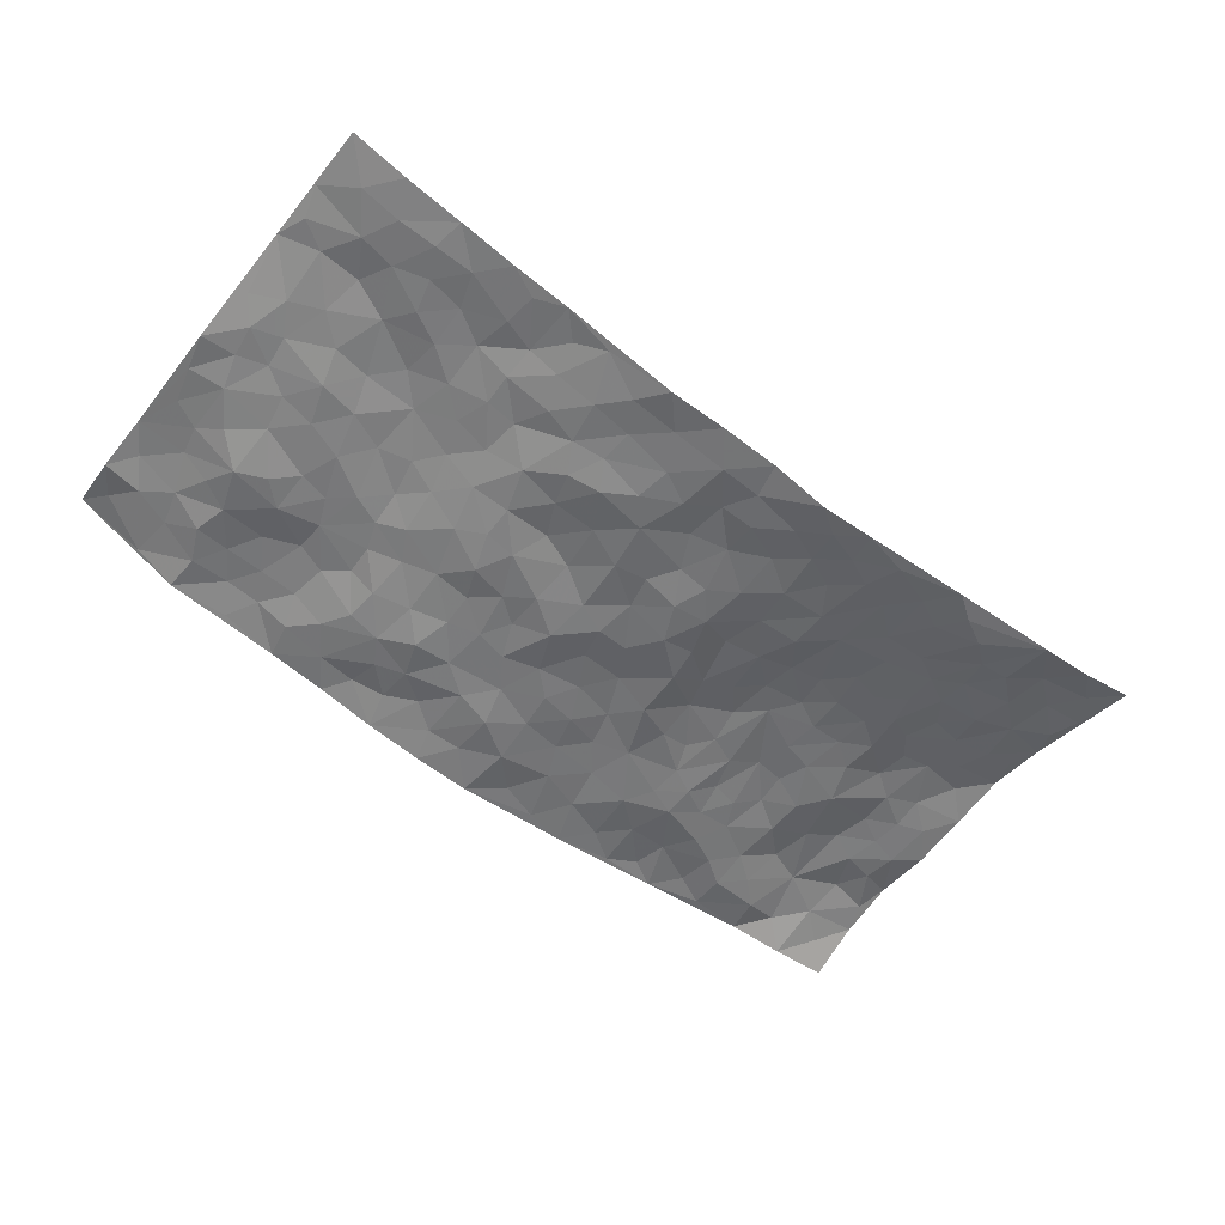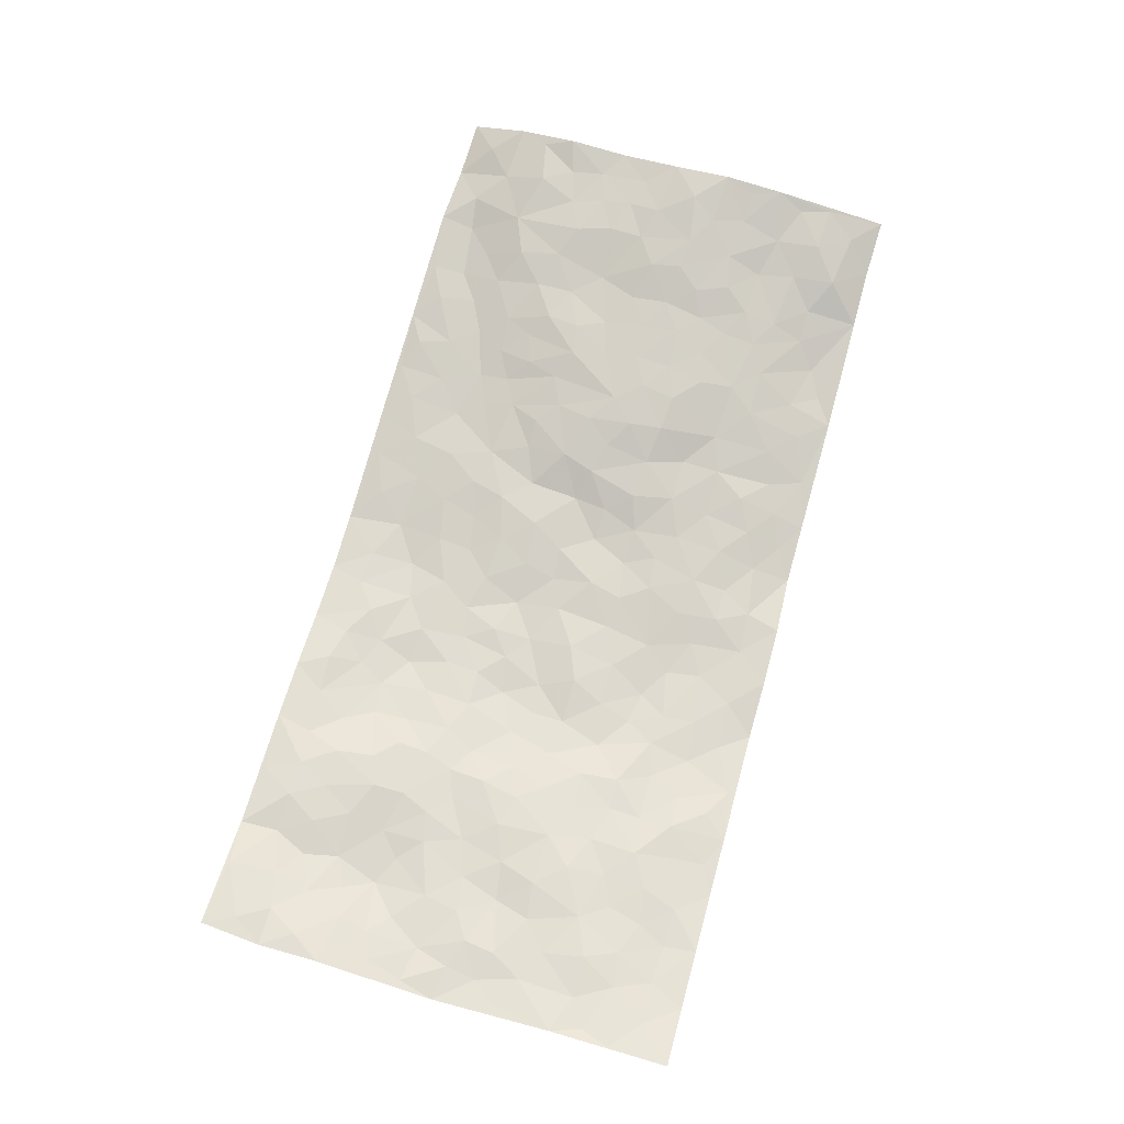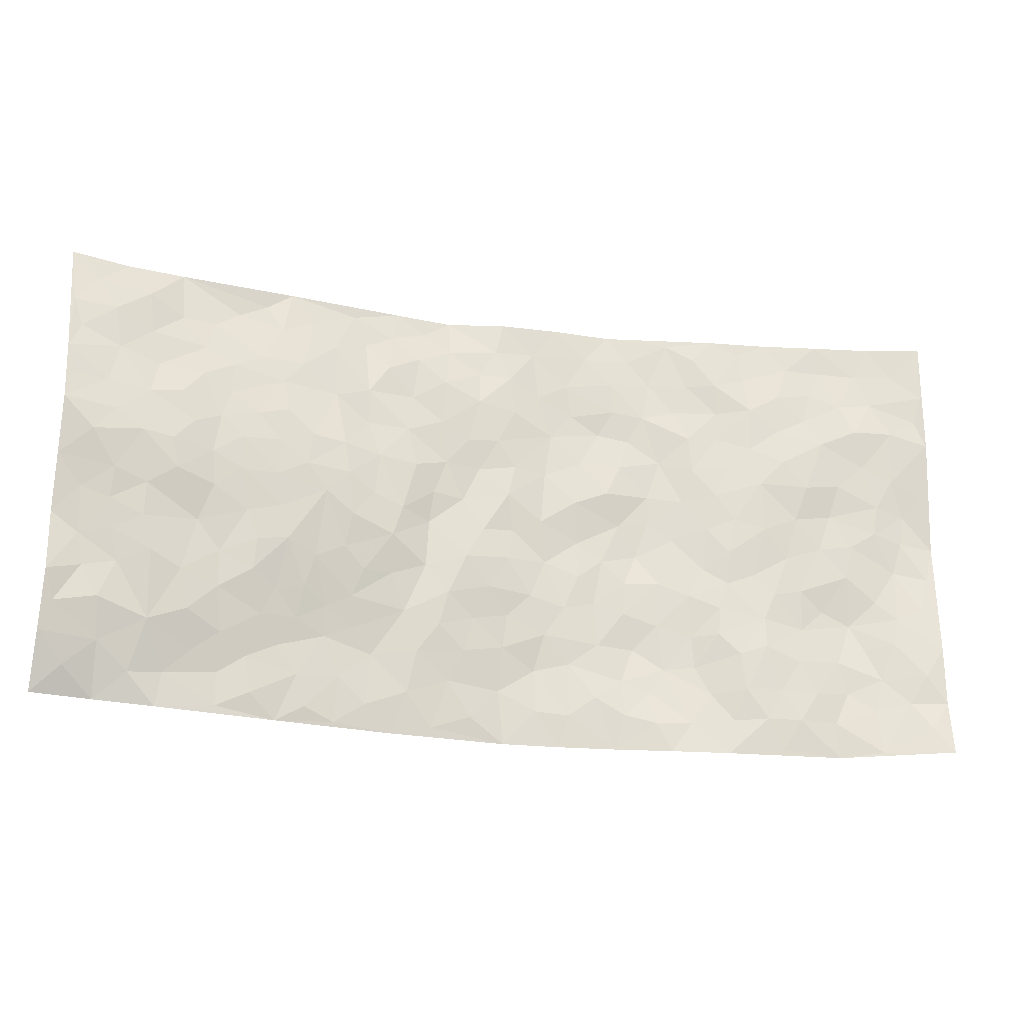
<metadata>
{"format":"obj","ext":"obj","renderer":"f3d","projection":"perspective","resolution":1024,"background":"white","views":[{"elev":-55.3,"azim":141.8,"up":"+Z"},{"elev":74.0,"azim":105.8,"up":"+Z"},{"elev":-22.9,"azim":-15.4,"up":"+Y"}]}
</metadata>
<code>
v -0.9846 0.01427 0.00358
v -0.9822 0.991 0.03447
v 0.9615 0.007033 0.1179
v 0.9759 0.9991 0.08107
v -0.7921 0.3926 0.05464
v -0.9743 0.5013 0.07579
v -0.8541 0.3588 0.0548
v 0.0002335 0.003137 -0.06569
v -0.9757 0.2533 0.0693
v -0.9196 0.34 0.05516
v -0.739 0.004961 0.003616
v -0.98 0.1307 0.04729
v -0.7077 0.2924 0.03449
v -0.8617 0.01131 -0.002872
v -0.8381 0.2898 0.04807
v -0.4934 0.003592 -0.0234
v -0.9568 0.1917 0.05614
v -0.2948 0.1678 -0.04062
v -0.7727 0.3218 0.05009
v -0.8635 0.124 0.0353
v -0.9264 0.06956 0.02715
v -0.7983 0.06779 0.01877
v -0.6746 0.1292 0.004889
v -0.7279 0.0783 0.00272
v -0.8716 0.2091 0.05614
v -0.9078 0.2723 0.05321
v -0.7682 0.178 0.03548
v -0.6902 0.2093 0.02956
v -0.8587 0.4882 0.06851
v -0.9764 0.3777 0.0624
v -0.7406 0.9907 -0.01059
v -0.536 0.2226 1.296e-05
v 0.2607 0.1584 -0.04552
v -0.9746 0.7468 0.07935
v -0.3637 0.3923 -0.00183
v -0.7812 0.7491 0.03512
v -0.7996 0.8271 0.03038
v -0.5774 0.4411 0.0243
v -0.5961 0.6044 0.02996
v -0.4958 0.9931 -0.03701
v -0.9513 0.685 0.08076
v -0.6575 0.5611 0.03636
v -0.3906 0.7514 -0.01558
v -0.5077 0.2796 0.003501
v -0.4597 0.2257 -0.01273
v -0.4966 0.1634 -0.01695
v -0.4438 0.6358 0.01622
v -0.3613 0.559 0.009405
v 0.1665 0.4741 -0.05329
v -0.3345 0.2217 -0.03081
v -0.2076 0.6098 -0.02245
v -0.3707 0.6285 0.005481
v -0.3039 0.05815 -0.03673
v -0.625 0.7085 0.02173
v -0.3964 0.1954 -0.02907
v -0.8658 0.6167 0.074
v -0.03715 0.3482 -0.04256
v 0.05817 0.3398 -0.05129
v 0.2997 0.4515 -0.04856
v -0.09506 0.551 -0.0522
v -0.1643 0.5553 -0.03776
v 0.09275 0.6303 -0.05202
v -0.63 0.3455 0.02091
v -0.7426 0.5727 0.05803
v -0.9494 0.8058 0.06084
v -0.5615 0.1308 -0.01112
v -0.3701 0.01313 -0.03409
v -0.7903 0.466 0.05656
v -0.6174 0.173 0.005798
v -0.6177 0.02076 -0.009395
v -0.2471 0.002107 -0.04724
v -0.6184 0.09064 -0.009758
v -0.5491 0.05494 -0.01093
v -0.4335 0.03835 -0.02299
v -0.4526 0.1052 -0.02047
v -0.8869 0.6837 0.06752
v -0.9705 0.8688 0.05514
v -0.7308 0.5077 0.05502
v -0.002866 0.9986 -0.05865
v -0.7984 0.6736 0.05635
v -0.5586 0.3136 0.01984
v -0.5079 0.4597 0.02069
v 0.006811 0.5714 -0.0446
v -0.04903 0.4828 -0.04455
v 0.004292 0.4199 -0.04472
v -0.1248 0.1286 -0.05
v -0.566 0.6687 0.02165
v -0.9083 0.5614 0.08464
v -0.7282 0.6898 0.04529
v -0.4467 0.2963 -0.001064
v -0.6291 0.2669 0.01899
v -0.498 0.6876 0.01594
v -0.1732 0.4845 -0.04219
v -0.2583 0.4349 -0.01219
v -0.6439 0.6474 0.02997
v -0.01138 0.1183 -0.06387
v -0.4099 0.5093 0.01485
v -0.3426 0.2882 -0.01988
v -0.237 0.5027 -0.01766
v -0.1798 0.3815 -0.03889
v -0.9725 0.6235 0.09251
v -0.7003 0.6216 0.0461
v -0.8069 0.5786 0.06816
v -0.364 0.1111 -0.03212
v -0.5166 0.5319 0.02375
v -0.6802 0.4055 0.02772
v -0.1291 0.3241 -0.03468
v -0.1487 0.2494 -0.0365
v -0.5135 0.6106 0.02165
v 0.1093 0.7293 -0.05453
v -0.003259 0.2154 -0.05566
v -0.07253 0.2735 -0.04685
v 0.005145 0.2888 -0.05307
v -0.4263 0.363 0.002839
v -0.1968 0.1841 -0.03815
v -0.6501 0.4868 0.03283
v -0.5525 0.3797 0.0234
v -0.4876 0.39 0.01945
v -0.3033 0.523 -0.004297
v -0.2574 0.3499 -0.02534
v -0.3502 0.4657 0.006339
v -0.2262 0.271 -0.03501
v -0.08978 0.4115 -0.03459
v -0.5902 0.5301 0.03
v -0.09188 0.1985 -0.04676
v -0.2145 0.09369 -0.043
v -0.3989 0.2588 -0.01968
v -0.9232 0.4392 0.06383
v -0.8627 0.4215 0.0601
v 0.09283 0.4228 -0.05845
v 0.2099 0.2385 -0.05068
v 0.08312 0.5168 -0.05032
v 0.01978 0.4881 -0.052
v 0.167 0.3932 -0.04868
v 0.7903 0.4974 0.03479
v 0.2213 0.4342 -0.04844
v 0.2678 0.3137 -0.04442
v 0.1608 0.5673 -0.04167
v 0.1228 0.9994 -0.05412
v -0.2903 0.618 -0.01444
v 0.4255 0.8805 -0.01933
v 0.4905 0.9989 -0.01017
v -0.2156 0.7789 -0.04008
v -0.05917 0.863 -0.05376
v -0.3195 0.3477 -0.01235
v -0.4539 0.565 0.02053
v -0.07419 0.05361 -0.05511
v -0.1592 0.02277 -0.05224
v 0.1231 0.004111 -0.05991
v 0.01308 0.8605 -0.04748
v -0.01625 0.6996 -0.04471
v 0.4232 0.1966 -0.0245
v 0.3427 0.2898 -0.03608
v 0.5897 0.5267 0.01627
v 0.5231 0.5472 0.006854
v 0.456 0.1353 -0.0153
v 0.5202 0.228 0.008017
v 0.4142 0.3617 -0.01952
v 0.02315 0.6407 -0.04791
v -0.05899 0.6273 -0.05265
v -0.1469 0.7286 -0.0419
v -0.08635 0.6926 -0.04505
v -0.06015 0.7907 -0.04309
v -0.1361 0.6322 -0.04352
v 0.02141 0.7749 -0.0448
v 0.2476 0.9981 -0.05406
v -0.02045 0.9263 -0.05615
v -0.2714 0.8439 -0.03458
v -0.2017 0.8779 -0.04558
v -0.3169 0.778 -0.02917
v -0.2499 0.9936 -0.0642
v -0.2275 0.6946 -0.02797
v -0.318 0.6972 -0.02555
v -0.141 0.8283 -0.04279
v -0.1265 0.9937 -0.07683
v 0.2199 0.7459 -0.05542
v 0.1748 0.6671 -0.04817
v 0.3287 0.5956 -0.03829
v 0.2626 0.5236 -0.04778
v 0.2677 0.6661 -0.04112
v 0.4247 0.745 -0.01402
v 0.3582 0.6837 -0.03543
v 0.2881 0.7333 -0.04605
v 0.06777 0.9298 -0.05602
v 0.07886 0.8234 -0.05419
v 0.1459 0.8583 -0.05323
v 0.2516 0.8731 -0.0433
v 0.3232 0.7934 -0.03617
v 0.2331 0.5955 -0.03593
v -0.8805 0.8635 0.04819
v -0.6828 0.8129 0.01396
v -0.867 0.7711 0.05104
v -0.8617 0.9887 0.007466
v -0.9231 0.9333 0.0365
v -0.8105 0.917 0.02846
v -0.736 0.8799 0.008197
v -0.6115 0.9224 -0.02631
v -0.6658 0.8802 -0.005599
v -0.6856 0.7436 0.02883
v -0.561 0.8119 0.002409
v -0.6213 0.7789 0.01499
v -0.5156 0.8967 -0.02187
v -0.3945 0.8749 -0.02886
v -0.5515 0.9541 -0.03314
v -0.4658 0.8138 -0.008797
v -0.4477 0.9319 -0.03325
v -0.3511 0.9678 -0.05315
v -0.5111 0.7588 0.004415
v -0.3246 0.8968 -0.046
v -0.2628 0.9264 -0.0527
v 0.1572 0.785 -0.05556
v 0.2559 0.804 -0.04433
v 0.1893 0.9336 -0.05037
v 0.3948 0.8123 -0.02679
v 0.3394 0.8807 -0.03799
v 0.383 0.9827 -0.02891
v 0.2907 0.9374 -0.04464
v 0.4418 0.9486 -0.01319
v 0.3821 0.4939 -0.03135
v 0.3277 0.5294 -0.04152
v 0.4826 0.6047 -0.000728
v 0.432 0.6651 -0.01261
v 0.407 0.5885 -0.02276
v 0.3547 0.1903 -0.03751
v 0.48 0.3348 -0.003585
v 0.4591 0.5228 -0.009477
v 0.3479 0.3883 -0.03319
v -0.1268 0.9116 -0.05971
v -0.1878 0.9531 -0.06633
v 0.3208 0.1335 -0.03694
v 0.6105 0.01555 0.01296
v 0.2024 0.3337 -0.05066
v 0.2726 0.3852 -0.04313
v 0.5813 0.2486 0.0165
v 0.7344 0.9991 0.02796
v 0.9704 0.252 0.08391
v 0.4928 0.8129 -0.006036
v 0.7173 0.4882 0.02241
v 0.4889 0.7476 -0.005541
v 0.9781 0.4998 0.05534
v 0.6681 0.2949 0.01092
v 0.5073 0.4681 0.003951
v 0.7786 0.3117 0.01431
v 0.5601 0.4161 0.004457
v 0.4881 0.002586 -0.0009793
v 0.09031 0.2526 -0.05478
v 0.5046 0.07746 -0.003439
v 0.1354 0.3191 -0.05299
v 0.4177 0.2668 -0.02417
v 0.8689 0.2664 0.0526
v 0.6404 0.4625 0.01401
v 0.576 0.08302 0.01384
v 0.4494 0.4261 -0.01598
v 0.6059 0.3724 0.01226
v 0.2889 0.2331 -0.0513
v 0.4761 0.2717 -0.001702
v 0.2634 0.08003 -0.03615
v 0.3651 0.002654 -0.01928
v 0.2444 0.003865 -0.04385
v 0.2005 0.1164 -0.04391
v 0.06813 0.1708 -0.06557
v 0.1455 0.1908 -0.05717
v 0.6106 0.1485 0.01719
v 0.7756 0.4233 0.02975
v 0.7473 0.2221 0.01888
v 0.6489 0.08182 0.02345
v 0.6682 0.3853 0.01583
v 0.7177 0.3402 0.01198
v 0.8825 0.3269 0.04982
v 0.7449 0.5688 0.02544
v 0.6906 0.1468 0.02362
v 0.7628 0.1509 0.02216
v 0.8393 0.3681 0.03384
v 0.9381 0.3503 0.06264
v 0.8853 0.4391 0.04182
v 0.5802 0.3136 0.01115
v 0.8158 0.108 0.04679
v 0.3307 0.06446 -0.02397
v 0.4102 0.06909 -0.01786
v 0.07079 0.07923 -0.0597
v 0.1424 0.0741 -0.05268
v 0.9742 0.7491 0.08381
v 0.7304 0.0805 0.02256
v 0.6536 0.217 0.0194
v 0.9585 0.4249 0.05901
v 0.906 0.5094 0.04857
v 0.8071 0.2514 0.02976
v 0.5305 0.1487 0.00912
v 0.7331 0.002872 0.02491
v 0.5017 0.3943 -0.002168
v 0.929 0.06673 0.08861
v 0.9707 0.1275 0.08386
v 0.8365 0.1818 0.04483
v 0.8917 0.1263 0.06692
v 0.8224 0.012 0.06001
v 0.9291 0.1899 0.0785
v 0.6649 0.5565 0.02181
v 0.6903 0.6332 0.0347
v 0.5836 0.6368 0.01983
v 0.8249 0.692 0.04861
v 0.6314 0.7722 0.02121
v 0.955 0.6246 0.06509
v 0.7665 0.6425 0.0383
v 0.8538 0.5953 0.04937
v 0.7325 0.7445 0.04047
v 0.8449 0.5307 0.04577
v 0.9155 0.5744 0.05069
v 0.8907 0.6595 0.0566
v 0.6385 0.6932 0.03
v 0.5653 0.7248 0.01199
v 0.5094 0.6754 0.002157
v 0.8533 0.8527 0.05265
v 0.7129 0.8717 0.02814
v 0.8102 0.7774 0.05615
v 0.8956 0.7781 0.06444
v 0.7807 0.8447 0.04143
v 0.9723 0.8741 0.08148
v 0.6946 0.8029 0.02754
v 0.952 0.8111 0.07407
v 0.7432 0.9321 0.027
v 0.8565 0.9993 0.04864
v 0.6128 0.9986 0.00607
v 0.8218 0.9265 0.04217
v 0.9068 0.9285 0.06115
v 0.6625 0.935 0.018
v 0.5576 0.9019 0.003625
v 0.4918 0.8821 -0.0009199
v 0.5515 0.9701 -0.001303
v 0.5695 0.8228 0.01403
v 0.6364 0.8615 0.02162
f 29 6 128
f 12 21 20
f 26 10 9
f 55 45 46
f 27 19 15
f 26 9 17
f 101 6 88
f 12 1 21
f 7 15 19
f 125 86 96
f 84 123 85
f 129 29 128
f 25 27 15
f 12 20 17
f 73 75 66
f 22 14 11
f 26 17 25
f 9 12 17
f 25 15 26
f 5 129 7
f 52 146 48
f 55 18 50
f 7 19 5
f 20 27 25
f 124 82 105
f 41 76 34
f 20 14 22
f 14 20 21
f 14 21 1
f 24 22 11
f 24 27 22
f 72 66 69
f 69 32 91
f 70 24 11
f 24 23 27
f 17 20 25
f 27 20 22
f 10 15 7
f 10 26 15
f 23 28 27
f 27 13 19
f 28 23 69
f 13 27 28
f 119 121 94
f 10 7 129
f 6 30 128
f 9 10 30
f 36 192 80
f 80 102 89
f 118 81 44
f 64 103 78
f 115 126 86
f 45 32 46
f 91 63 13
f 129 68 29
f 95 87 54
f 95 54 199
f 202 40 204
f 82 97 105
f 29 88 6
f 18 55 104
f 148 126 71
f 38 82 124
f 50 18 122
f 117 82 38
f 5 19 106
f 82 117 118
f 80 64 102
f 127 45 55
f 194 77 190
f 98 35 114
f 39 124 105
f 127 50 98
f 106 19 13
f 66 75 46
f 39 95 42
f 63 117 38
f 95 89 102
f 101 56 76
f 51 140 99
f 18 53 126
f 62 83 132
f 45 127 90
f 112 113 57
f 103 29 68
f 130 85 58
f 109 39 105
f 35 94 121
f 113 246 58
f 151 165 163
f 120 100 94
f 114 127 98
f 192 190 65
f 95 39 87
f 36 191 37
f 67 104 74
f 56 101 88
f 13 63 106
f 192 34 76
f 268 241 243
f 108 115 125
f 93 84 60
f 133 84 85
f 156 288 157
f 101 76 41
f 80 103 64
f 105 97 146
f 99 61 51
f 92 109 47
f 125 96 111
f 158 227 153
f 75 104 55
f 69 66 32
f 81 91 32
f 106 78 68
f 42 64 78
f 77 34 65
f 24 70 72
f 75 73 16
f 16 71 67
f 2 34 77
f 13 28 91
f 103 56 88
f 56 80 76
f 72 69 23
f 11 16 70
f 16 73 70
f 16 67 74
f 115 18 126
f 24 72 23
f 73 72 70
f 16 74 75
f 72 73 66
f 32 45 44
f 84 83 60
f 66 46 32
f 78 106 116
f 117 63 81
f 67 53 104
f 103 68 78
f 69 91 28
f 36 80 89
f 106 38 116
f 106 68 5
f 81 118 117
f 62 132 138
f 32 44 81
f 53 67 71
f 57 58 85
f 123 100 107
f 93 60 61
f 33 230 224
f 8 96 147
f 132 133 130
f 140 48 119
f 93 100 123
f 122 98 50
f 164 60 160
f 53 71 126
f 125 112 108
f 193 194 195
f 75 55 46
f 63 91 81
f 56 103 80
f 196 198 31
f 18 104 53
f 121 48 97
f 38 106 63
f 118 97 82
f 97 35 121
f 51 172 140
f 130 134 49
f 87 39 109
f 288 252 263
f 97 114 35
f 47 43 92
f 57 113 58
f 248 130 58
f 34 101 41
f 114 90 127
f 116 124 42
f 145 94 35
f 118 114 97
f 167 79 175
f 98 145 35
f 85 123 57
f 43 47 52
f 199 36 89
f 42 78 116
f 159 83 62
f 88 29 103
f 74 104 75
f 118 44 90
f 173 140 172
f 42 95 102
f 190 192 37
f 65 190 77
f 89 95 199
f 125 111 112
f 92 87 109
f 18 115 122
f 177 180 176
f 112 57 107
f 109 105 146
f 93 94 100
f 285 286 275
f 96 86 147
f 137 232 131
f 57 123 107
f 87 92 208
f 49 134 136
f 132 130 49
f 161 164 162
f 50 127 55
f 122 108 107
f 122 107 100
f 48 140 52
f 118 90 114
f 99 119 94
f 123 84 93
f 36 37 192
f 48 121 119
f 120 122 100
f 39 42 124
f 38 124 116
f 248 58 246
f 44 45 90
f 98 122 120
f 146 52 47
f 94 93 99
f 168 209 170
f 212 183 188
f 202 197 200
f 42 102 64
f 107 108 112
f 99 93 61
f 8 280 96
f 112 111 113
f 125 115 86
f 115 108 122
f 128 30 10
f 5 68 129
f 10 129 128
f 132 49 138
f 83 84 133
f 130 133 85
f 83 133 132
f 248 134 130
f 156 152 224
f 151 110 165
f 212 186 211
f 153 224 249
f 254 251 244
f 246 261 262
f 225 158 249
f 49 136 179
f 185 184 150
f 214 188 181
f 181 188 182
f 161 163 174
f 143 170 172
f 110 211 185
f 184 79 167
f 174 228 169
f 62 110 159
f 163 150 144
f 210 169 229
f 170 143 168
f 176 211 110
f 98 120 145
f 94 145 120
f 48 146 97
f 109 146 47
f 148 86 126
f 147 86 148
f 71 8 148
f 8 147 148
f 244 276 254
f 232 136 134
f 174 143 161
f 60 83 160
f 163 162 151
f 159 160 83
f 261 281 262
f 259 281 149
f 219 220 59
f 246 113 111
f 33 255 131
f 157 256 152
f 137 255 153
f 230 278 279
f 262 260 33
f 154 155 242
f 131 255 137
f 248 131 232
f 281 280 149
f 259 258 278
f 220 179 59
f 159 151 160
f 162 160 151
f 164 61 60
f 228 174 144
f 144 174 163
f 159 110 151
f 161 172 164
f 186 184 185
f 161 162 163
f 61 164 51
f 160 162 164
f 187 217 213
f 150 163 165
f 205 202 200
f 79 184 139
f 170 43 173
f 174 169 143
f 161 143 172
f 167 144 150
f 176 180 183
f 172 170 173
f 223 226 221
f 185 150 165
f 99 140 119
f 207 206 203
f 172 51 164
f 43 52 173
f 173 52 140
f 167 175 228
f 228 229 169
f 210 168 169
f 177 110 62
f 189 138 179
f 62 138 177
f 136 232 233
f 181 182 222
f 150 184 167
f 178 180 189
f 49 179 138
f 177 138 189
f 180 178 182
f 178 179 220
f 307 308 304
f 222 223 221
f 215 187 188
f 176 183 212
f 187 213 186
f 214 215 188
f 185 211 186
f 237 181 239
f 182 188 183
f 110 185 165
f 216 215 141
f 211 176 212
f 182 183 180
f 176 110 177
f 213 184 186
f 178 189 179
f 177 189 180
f 195 190 37
f 197 198 200
f 195 194 190
f 34 192 65
f 80 192 76
f 37 196 195
f 194 2 77
f 193 2 194
f 196 37 191
f 31 193 195
f 198 196 191
f 31 195 196
f 199 201 191
f 197 204 31
f 198 191 201
f 31 198 197
f 201 199 54
f 36 199 191
f 54 208 201
f 208 43 205
f 208 54 87
f 198 201 200
f 206 205 203
f 43 170 203
f 210 207 209
f 40 202 206
f 31 204 40
f 197 202 204
f 208 205 200
f 43 203 205
f 205 206 202
f 203 209 207
f 171 40 207
f 40 206 207
f 208 200 201
f 43 208 92
f 170 209 203
f 168 143 169
f 207 210 171
f 168 210 209
f 188 187 212
f 212 187 186
f 166 139 213
f 184 213 139
f 237 214 181
f 215 214 141
f 216 141 218
f 213 217 166
f 142 166 216
f 217 216 166
f 187 215 217
f 216 217 215
f 237 141 214
f 142 216 218
f 223 222 182
f 179 136 59
f 223 220 219
f 267 238 251
f 237 327 141
f 223 182 178
f 158 290 253
f 220 223 178
f 59 233 227
f 233 59 136
f 248 246 131
f 153 249 158
f 251 254 267
f 223 219 226
f 111 261 246
f 297 251 238
f 276 256 157
f 167 228 144
f 229 228 175
f 175 171 229
f 229 171 210
f 260 257 33
f 265 271 272
f 266 289 283
f 269 243 250
f 249 224 152
f 266 283 271
f 227 233 137
f 253 227 158
f 325 313 320
f 135 264 275
f 310 329 239
f 270 298 297
f 249 256 225
f 275 273 269
f 311 222 221
f 155 154 299
f 234 276 157
f 310 311 299
f 222 239 181
f 221 226 155
f 266 263 252
f 242 290 244
f 264 273 275
f 273 264 243
f 242 244 154
f 276 290 225
f 288 234 157
f 240 282 302
f 275 286 306
f 225 290 158
f 234 263 284
f 241 254 276
f 233 232 137
f 137 153 227
f 264 135 238
f 244 251 154
f 260 259 257
f 227 253 219
f 33 224 255
f 154 297 299
f 240 302 307
f 297 154 251
f 264 268 243
f 253 226 219
f 271 284 263
f 277 294 293
f 290 242 253
f 241 234 284
f 59 227 219
f 242 155 226
f 252 245 231
f 157 152 156
f 257 230 33
f 152 256 249
f 278 230 257
f 262 33 131
f 224 153 255
f 259 278 257
f 134 248 232
f 230 279 224
f 96 261 111
f 261 96 280
f 280 281 261
f 246 262 131
f 252 247 245
f 268 267 241
f 283 277 272
f 288 247 252
f 275 274 285
f 295 291 294
f 267 268 264
f 263 234 288
f 309 310 299
f 290 276 244
f 283 272 271
f 267 254 241
f 265 243 241
f 236 240 285
f 297 238 270
f 303 305 298
f 241 276 234
f 221 155 299
f 272 277 293
f 250 243 287
f 286 285 240
f 284 271 265
f 271 263 266
f 295 3 291
f 225 256 276
f 241 284 265
f 289 266 231
f 3 292 291
f 321 235 323
f 293 294 296
f 279 278 258
f 245 279 258
f 279 156 224
f 260 281 259
f 280 8 149
f 262 281 260
f 231 266 252
f 267 264 238
f 306 304 270
f 283 289 295
f 243 269 273
f 236 269 250
f 294 292 296
f 274 236 285
f 269 274 275
f 250 287 293
f 245 289 231
f 236 274 269
f 156 279 247
f 242 226 253
f 247 279 245
f 243 265 287
f 288 156 247
f 265 272 293
f 296 292 236
f 293 287 265
f 295 294 277
f 277 283 295
f 236 250 296
f 289 3 295
f 292 294 291
f 293 296 250
f 300 304 308
f 325 320 235
f 329 330 326
f 270 304 303
f 270 303 298
f 309 305 301
f 135 306 270
f 299 297 298
f 298 309 299
f 238 135 270
f 300 314 305
f 303 300 305
f 304 306 307
f 300 303 304
f 282 319 315
f 322 325 235
f 275 306 135
f 307 306 286
f 240 307 286
f 308 307 302
f 302 282 308
f 308 282 315
f 305 309 298
f 310 309 301
f 310 301 329
f 310 239 311
f 222 311 239
f 299 311 221
f 319 312 315
f 312 323 316
f 301 305 318
f 305 314 316
f 300 308 315
f 316 314 312
f 312 314 315
f 315 314 300
f 323 312 324
f 316 313 318
f 282 4 317
f 330 313 325
f 4 321 324
f 235 320 323
f 282 317 319
f 312 319 317
f 326 325 322
f 316 320 313
f 316 318 305
f 142 218 327
f 327 218 141
f 316 323 320
f 324 312 317
f 4 324 317
f 321 323 324
f 318 313 330
f 328 326 322
f 326 327 329
f 329 327 237
f 326 328 327
f 322 142 328
f 327 328 142
f 329 237 239
f 301 318 330
f 326 330 325
f 330 329 301

</code>
